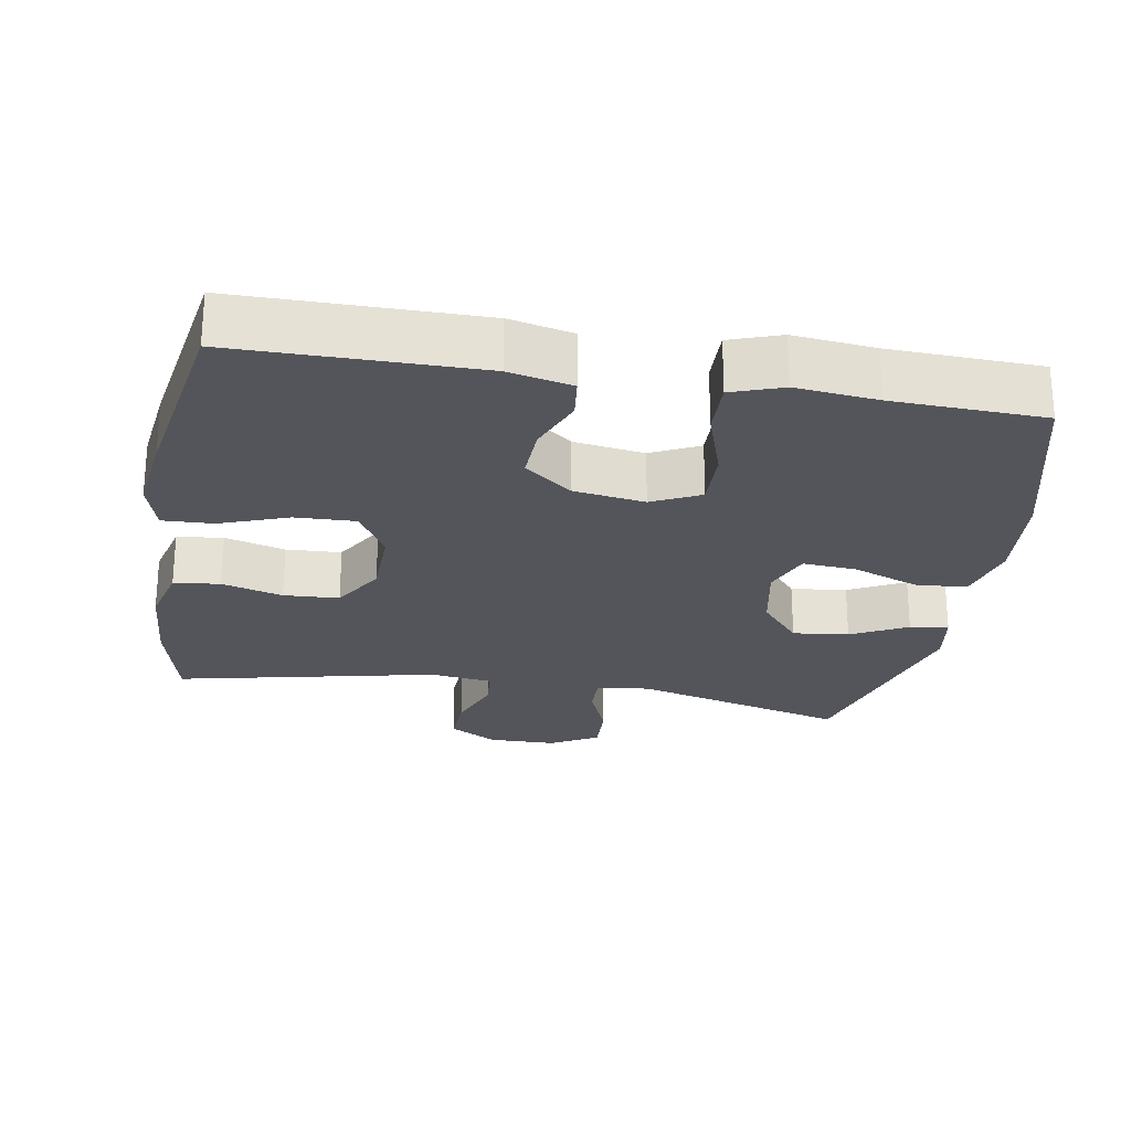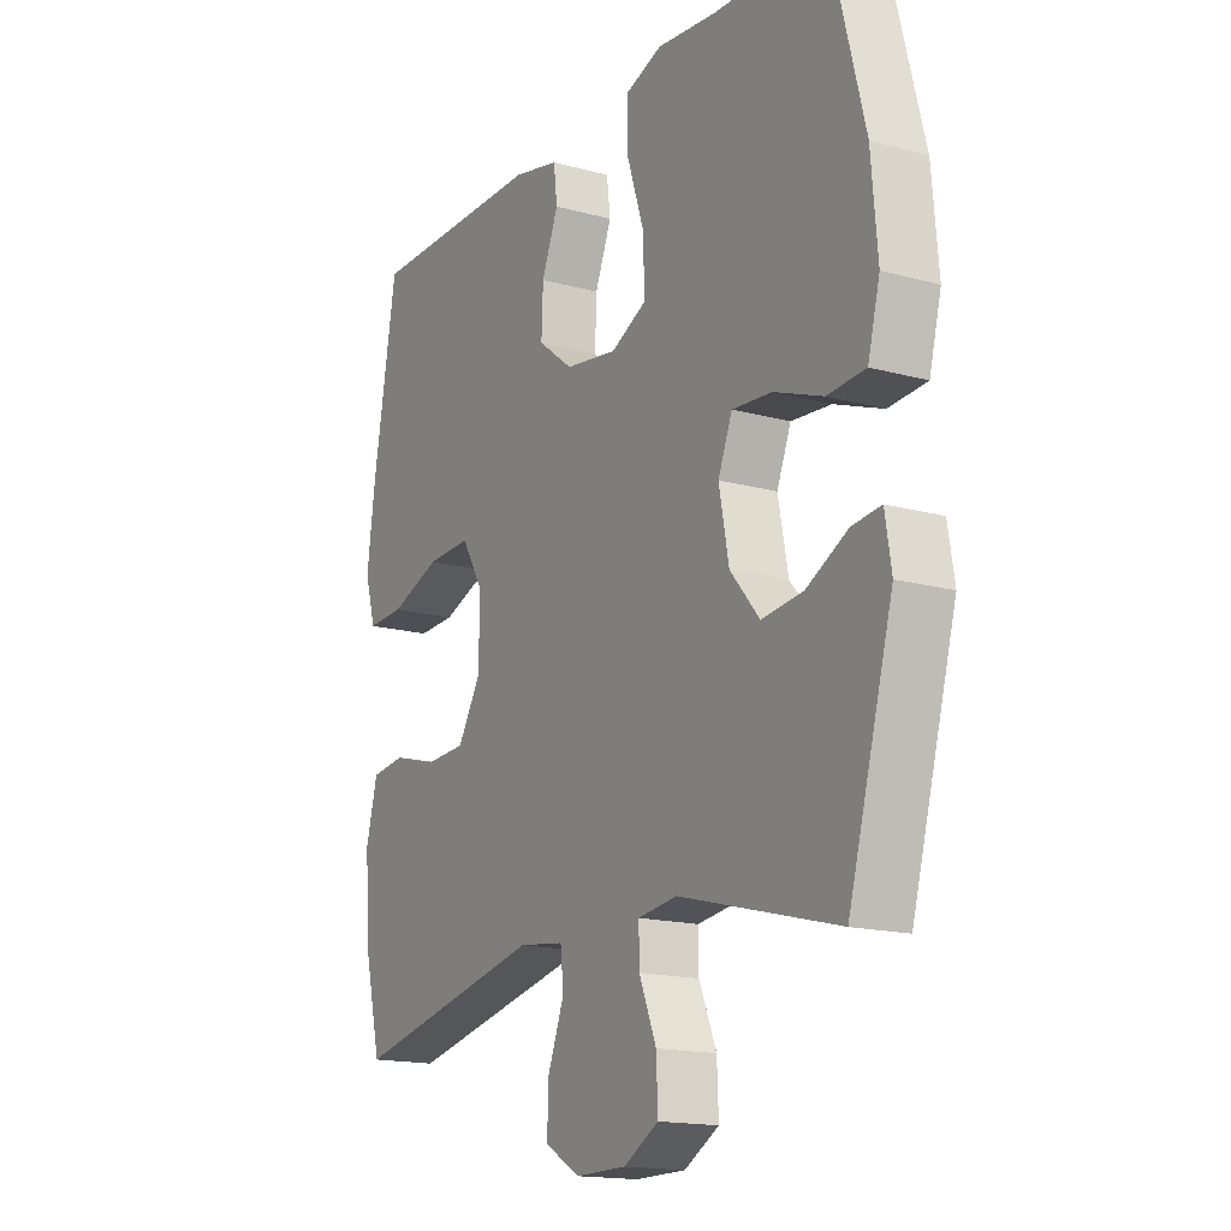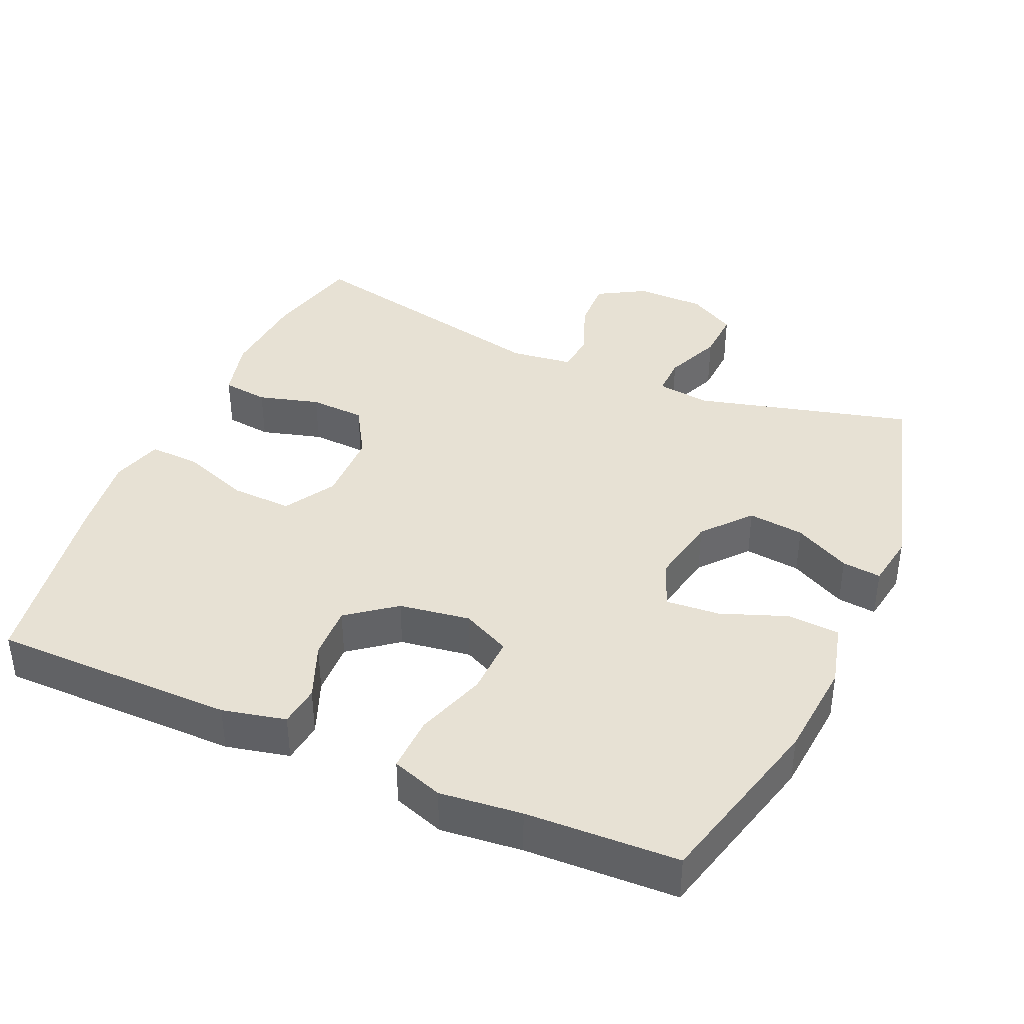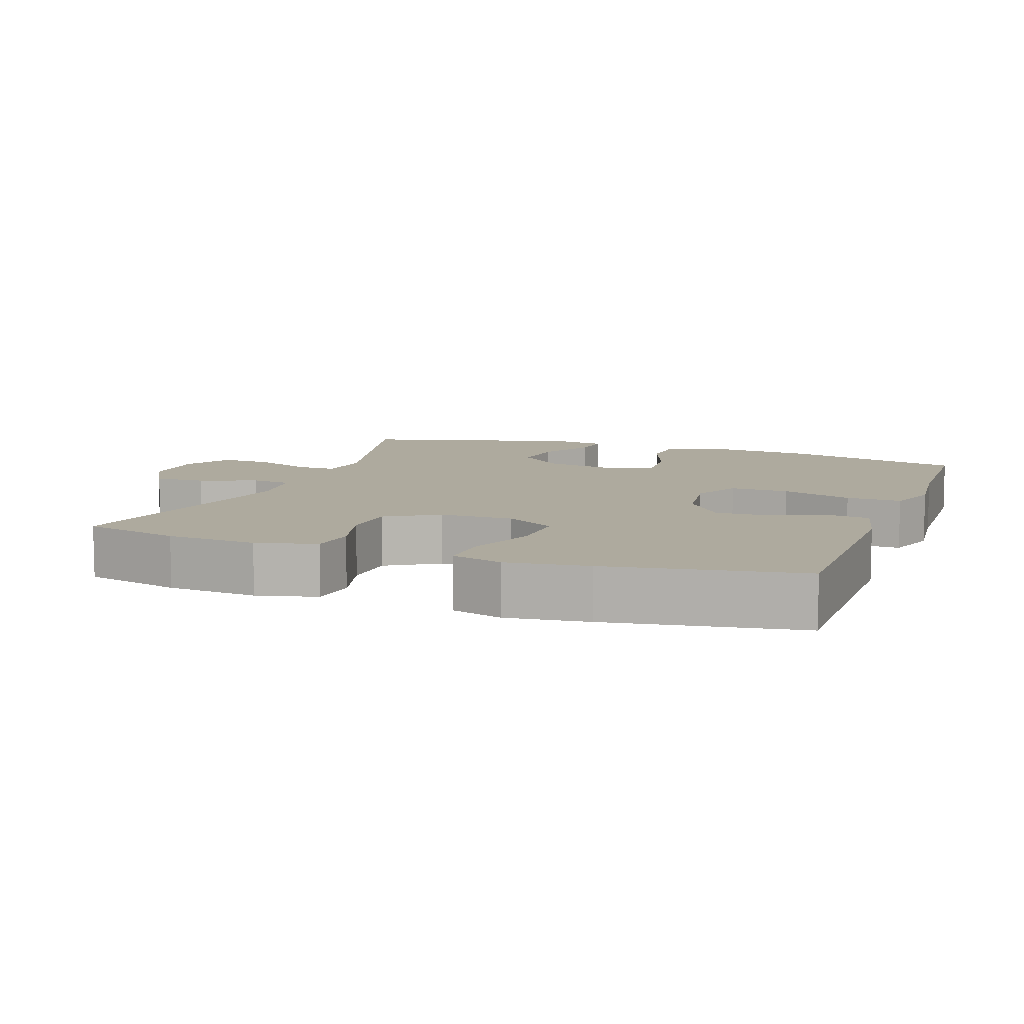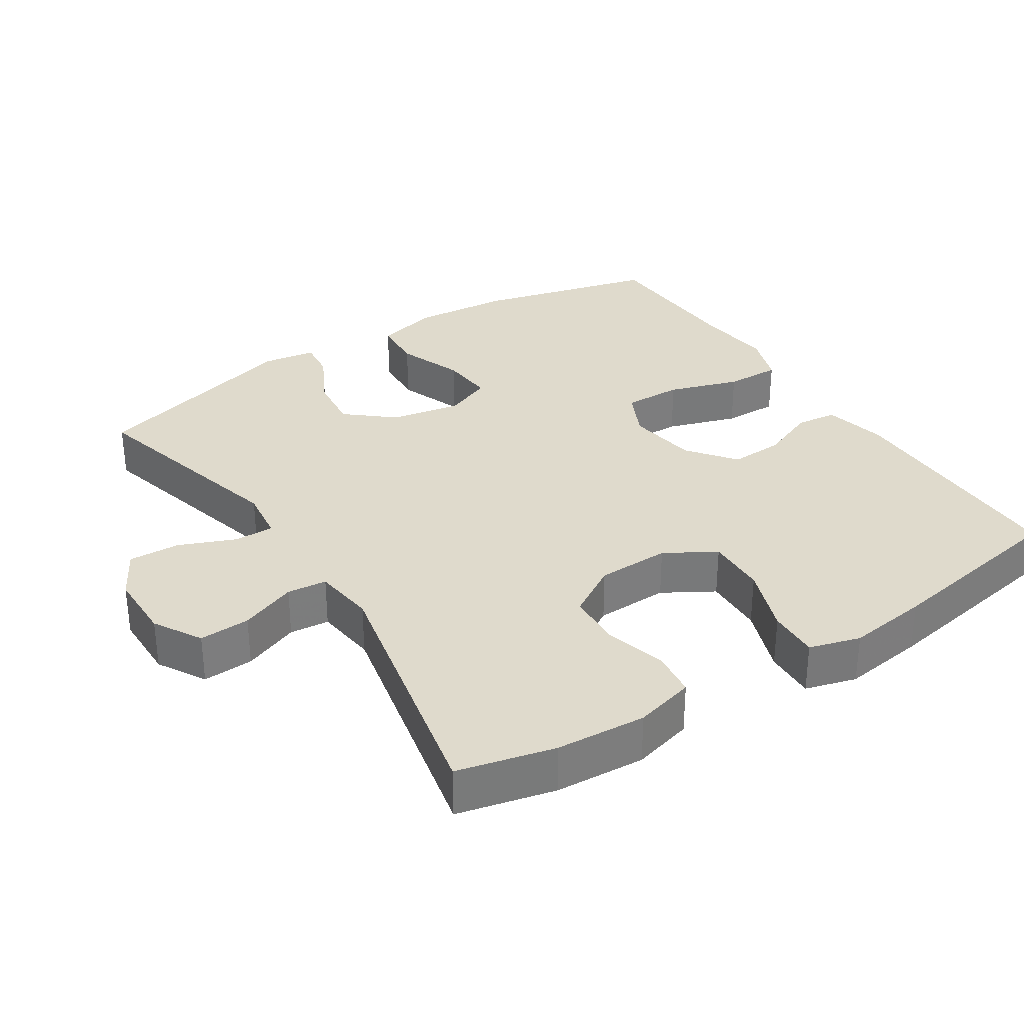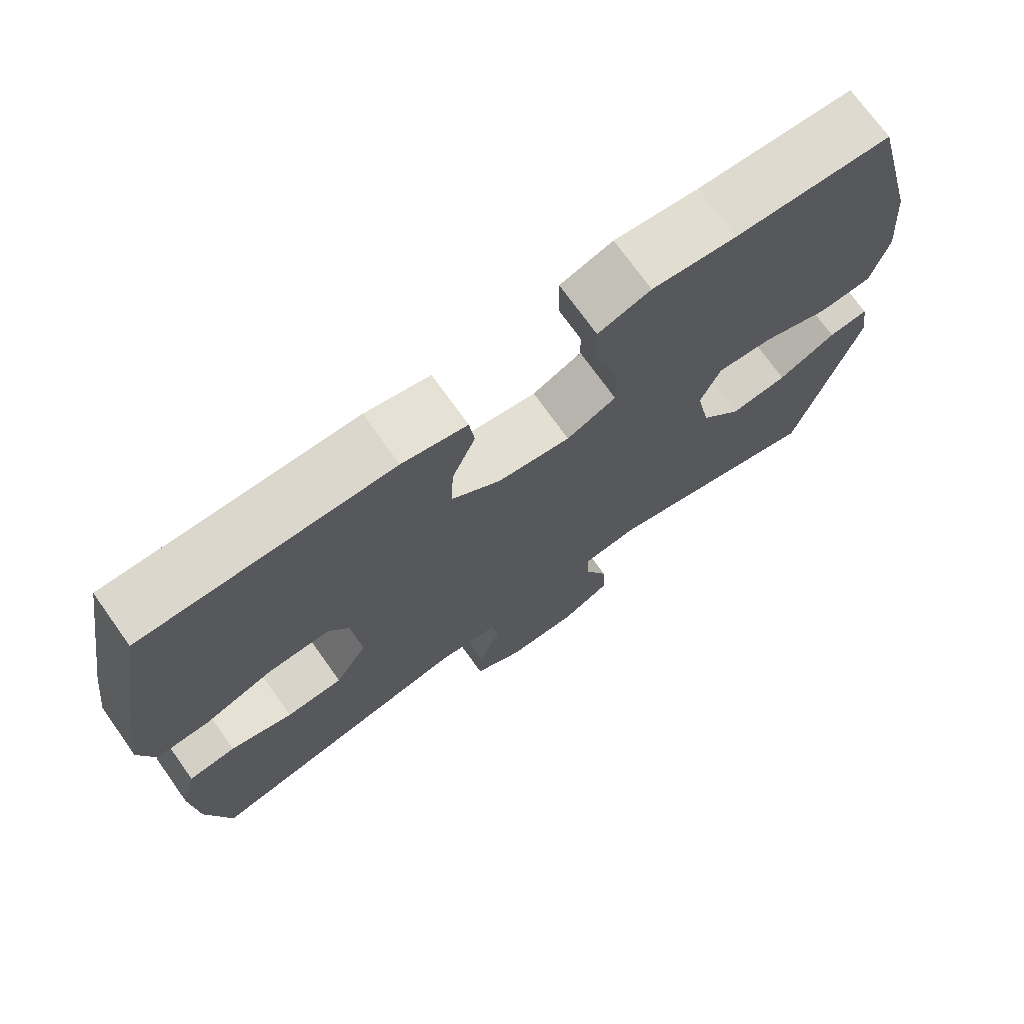
<metadata>
{"format":"obj","ext":"obj","renderer":"f3d","projection":"perspective","resolution":1024,"background":"white","views":[{"elev":-24.9,"azim":-9.7,"up":"+Y"},{"elev":-16.3,"azim":60.6,"up":"+Z"},{"elev":39.4,"azim":23.8,"up":"+Y"},{"elev":9.2,"azim":-70.0,"up":"+Y"},{"elev":32.5,"azim":-123.0,"up":"+Y"},{"elev":72.7,"azim":-35.5,"up":"+Z"}]}
</metadata>
<code>
v -0.5 0.07 0.5
v -0.159 0.07 0.501
v -0.07 0.07 0.481
v -0.063 0.07 0.423
v -0.095 0.07 0.344
v -0.098 0.07 0.268
v -0.031 0.07 0.216
v 0.069 0.07 0.201
v 0.137 0.07 0.234
v 0.135 0.07 0.317
v 0.102 0.07 0.417
v 0.1 0.07 0.495
v 0.172 0.07 0.52
v 0.287 0.07 0.508
v 0.5 0.07 0.5
v 0.565 0.07 0.246
v 0.577 0.07 0.108
v 0.554 0.07 0.019
v 0.481 0.07 0.014
v 0.388 0.07 0.049
v 0.312 0.07 0.055
v 0.285 0.07 -0.012
v 0.304 0.07 -0.111
v 0.36 0.07 -0.177
v 0.439 0.07 -0.168
v 0.518 0.07 -0.127
v 0.573 0.07 -0.121
v 0.585 0.07 -0.196
v 0.5 0.07 -0.5
v 0.197 0.07 -0.421
v 0.122 0.07 -0.431
v 0.123 0.07 -0.487
v 0.156 0.07 -0.567
v 0.159 0.07 -0.639
v 0.092 0.07 -0.677
v -0.005 0.07 -0.678
v -0.072 0.07 -0.639
v -0.069 0.07 -0.567
v -0.038 0.07 -0.487
v -0.044 0.07 -0.431
v -0.131 0.07 -0.42
v -0.5 0.07 -0.5
v -0.533 0.07 -0.363
v -0.542 0.07 -0.236
v -0.52 0.07 -0.151
v -0.455 0.07 -0.143
v -0.369 0.07 -0.167
v -0.291 0.07 -0.163
v -0.247 0.07 -0.09
v -0.245 0.07 0.013
v -0.287 0.07 0.084
v -0.372 0.07 0.081
v -0.468 0.07 0.046
v -0.54 0.07 0.043
v -0.561 0.07 0.115
v -0.546 0.07 0.23
v -0.5 0 0.5
v -0.159 0 0.501
v -0.07 0 0.481
v -0.063 0 0.423
v -0.095 0 0.344
v -0.098 0 0.268
v -0.031 0 0.216
v 0.069 0 0.201
v 0.137 0 0.234
v 0.135 0 0.317
v 0.102 0 0.417
v 0.1 0 0.495
v 0.172 0 0.52
v 0.287 0 0.508
v 0.5 0 0.5
v 0.565 0 0.246
v 0.577 0 0.108
v 0.554 0 0.019
v 0.481 0 0.014
v 0.388 0 0.049
v 0.312 0 0.055
v 0.285 0 -0.012
v 0.304 0 -0.111
v 0.36 0 -0.177
v 0.439 0 -0.168
v 0.518 0 -0.127
v 0.573 0 -0.121
v 0.585 0 -0.196
v 0.5 0 -0.5
v 0.197 0 -0.421
v 0.122 0 -0.431
v 0.123 0 -0.487
v 0.156 0 -0.567
v 0.159 0 -0.639
v 0.092 0 -0.677
v -0.005 0 -0.678
v -0.072 0 -0.639
v -0.069 0 -0.567
v -0.038 0 -0.487
v -0.044 0 -0.431
v -0.131 0 -0.42
v -0.5 0 -0.5
v -0.533 0 -0.363
v -0.542 0 -0.236
v -0.52 0 -0.151
v -0.455 0 -0.143
v -0.369 0 -0.167
v -0.291 0 -0.163
v -0.247 0 -0.09
v -0.245 0 0.013
v -0.287 0 0.084
v -0.372 0 0.081
v -0.468 0 0.046
v -0.54 0 0.043
v -0.561 0 0.115
v -0.546 0 0.23
f 52 53 54 55
f 51 52 55 56
f 44 45 46 47
f 44 47 48
f 41 42 43 44
f 40 41 44 48
f 36 37 38 39
f 36 39 40
f 35 36 40
f 32 33 34 35
f 31 32 35 40
f 30 31 40 48
f 25 26 27 28
f 24 25 28 29
f 23 24 29 30
f 17 18 19 20
f 17 20 21
f 14 15 16 17
f 14 17 21
f 13 14 21 22
f 10 11 12 13
f 9 10 13 22
f 2 3 4 5
f 2 5 6
f 51 56 1 2
f 50 51 2 6
f 49 50 6 7
f 48 49 7 8
f 22 23 30 48
f 8 9 22 48
f 111 110 109 108
f 112 111 108 107
f 103 102 101 100
f 104 103 100
f 100 99 98 97
f 104 100 97 96
f 95 94 93 92
f 96 95 92
f 96 92 91
f 91 90 89 88
f 96 91 88 87
f 104 96 87 86
f 84 83 82 81
f 85 84 81 80
f 86 85 80 79
f 76 75 74 73
f 77 76 73
f 73 72 71 70
f 77 73 70
f 78 77 70 69
f 69 68 67 66
f 78 69 66 65
f 61 60 59 58
f 62 61 58
f 58 57 112 107
f 62 58 107 106
f 63 62 106 105
f 64 63 105 104
f 104 86 79 78
f 104 78 65 64
f 1 57 58 2
f 2 58 59 3
f 3 59 60 4
f 4 60 61 5
f 5 61 62 6
f 6 62 63 7
f 7 63 64 8
f 8 64 65 9
f 9 65 66 10
f 10 66 67 11
f 11 67 68 12
f 12 68 69 13
f 13 69 70 14
f 14 70 71 15
f 15 71 72 16
f 16 72 73 17
f 17 73 74 18
f 18 74 75 19
f 19 75 76 20
f 20 76 77 21
f 21 77 78 22
f 22 78 79 23
f 23 79 80 24
f 24 80 81 25
f 25 81 82 26
f 26 82 83 27
f 27 83 84 28
f 28 84 85 29
f 29 85 86 30
f 30 86 87 31
f 31 87 88 32
f 32 88 89 33
f 33 89 90 34
f 34 90 91 35
f 35 91 92 36
f 36 92 93 37
f 37 93 94 38
f 38 94 95 39
f 39 95 96 40
f 40 96 97 41
f 41 97 98 42
f 42 98 99 43
f 43 99 100 44
f 44 100 101 45
f 45 101 102 46
f 46 102 103 47
f 47 103 104 48
f 48 104 105 49
f 49 105 106 50
f 50 106 107 51
f 51 107 108 52
f 52 108 109 53
f 53 109 110 54
f 54 110 111 55
f 55 111 112 56
f 56 112 57 1

</code>
